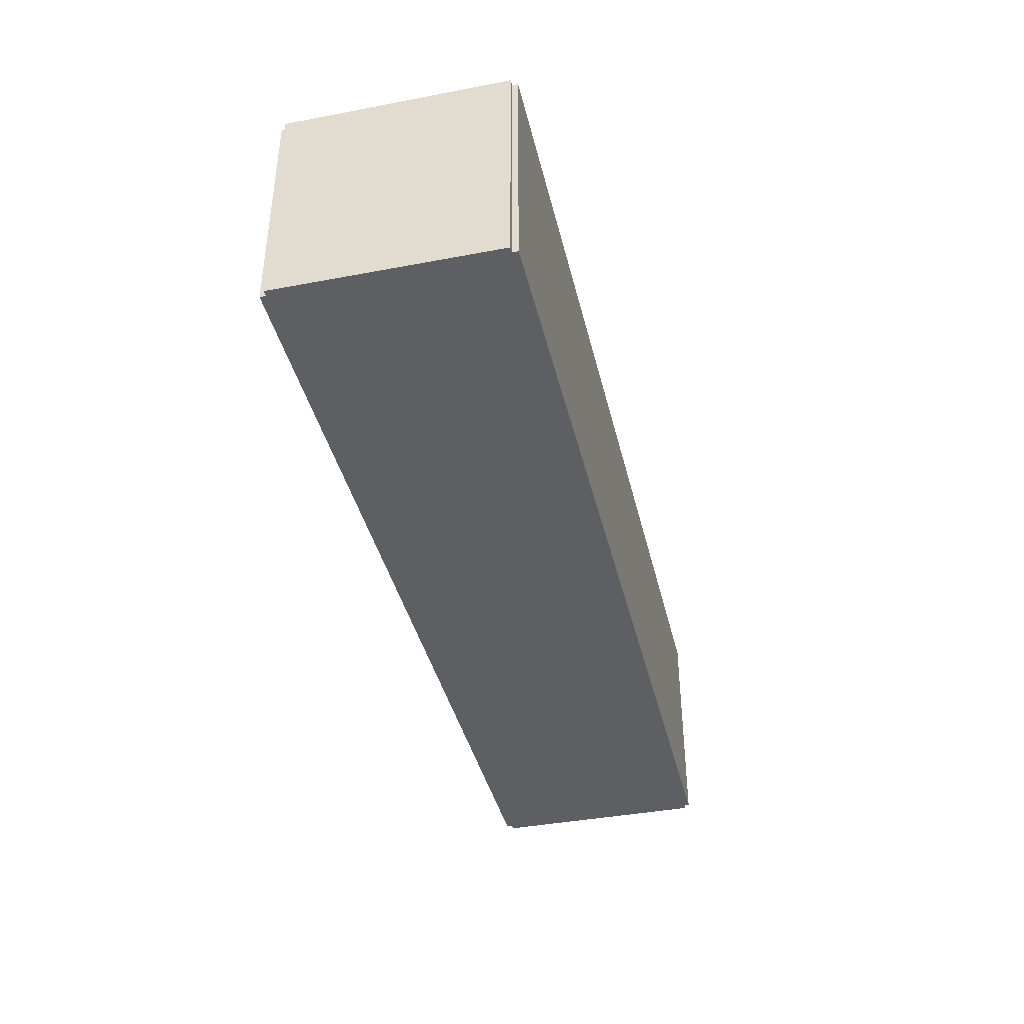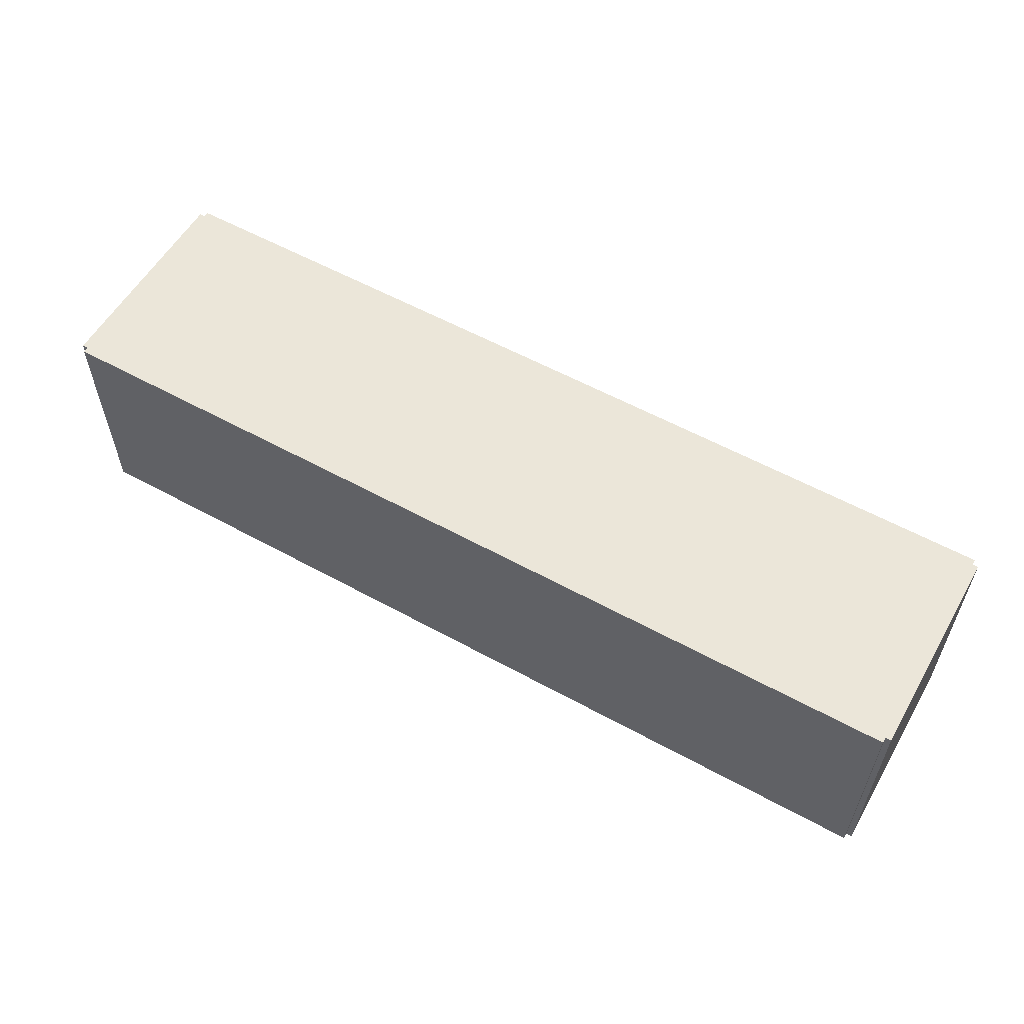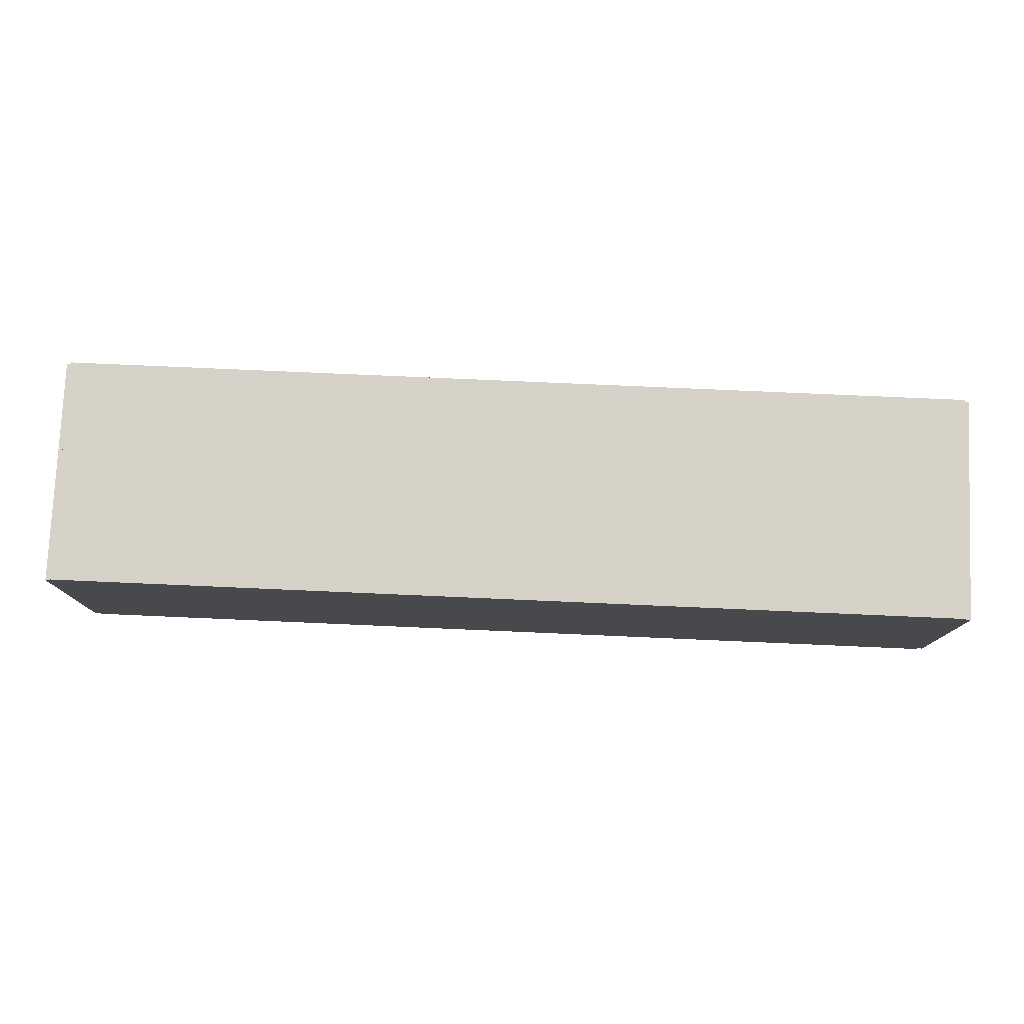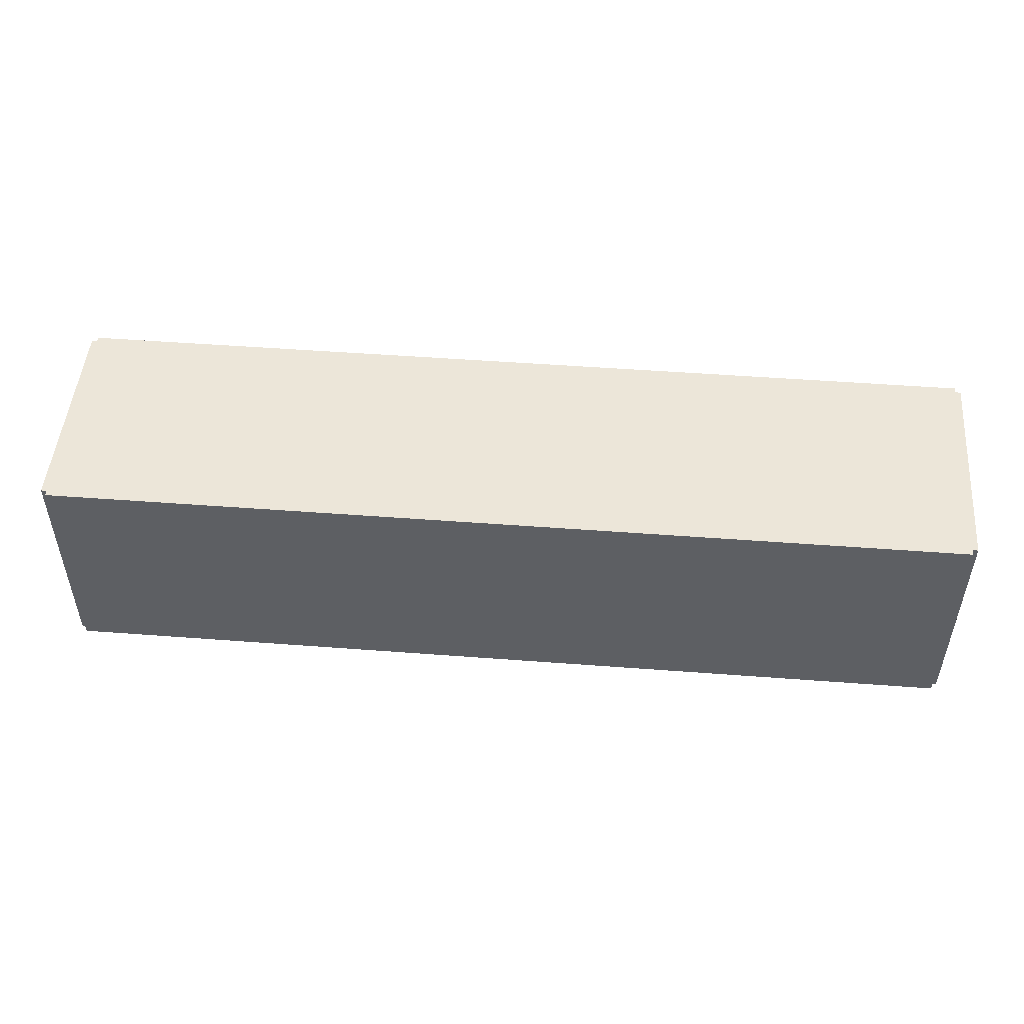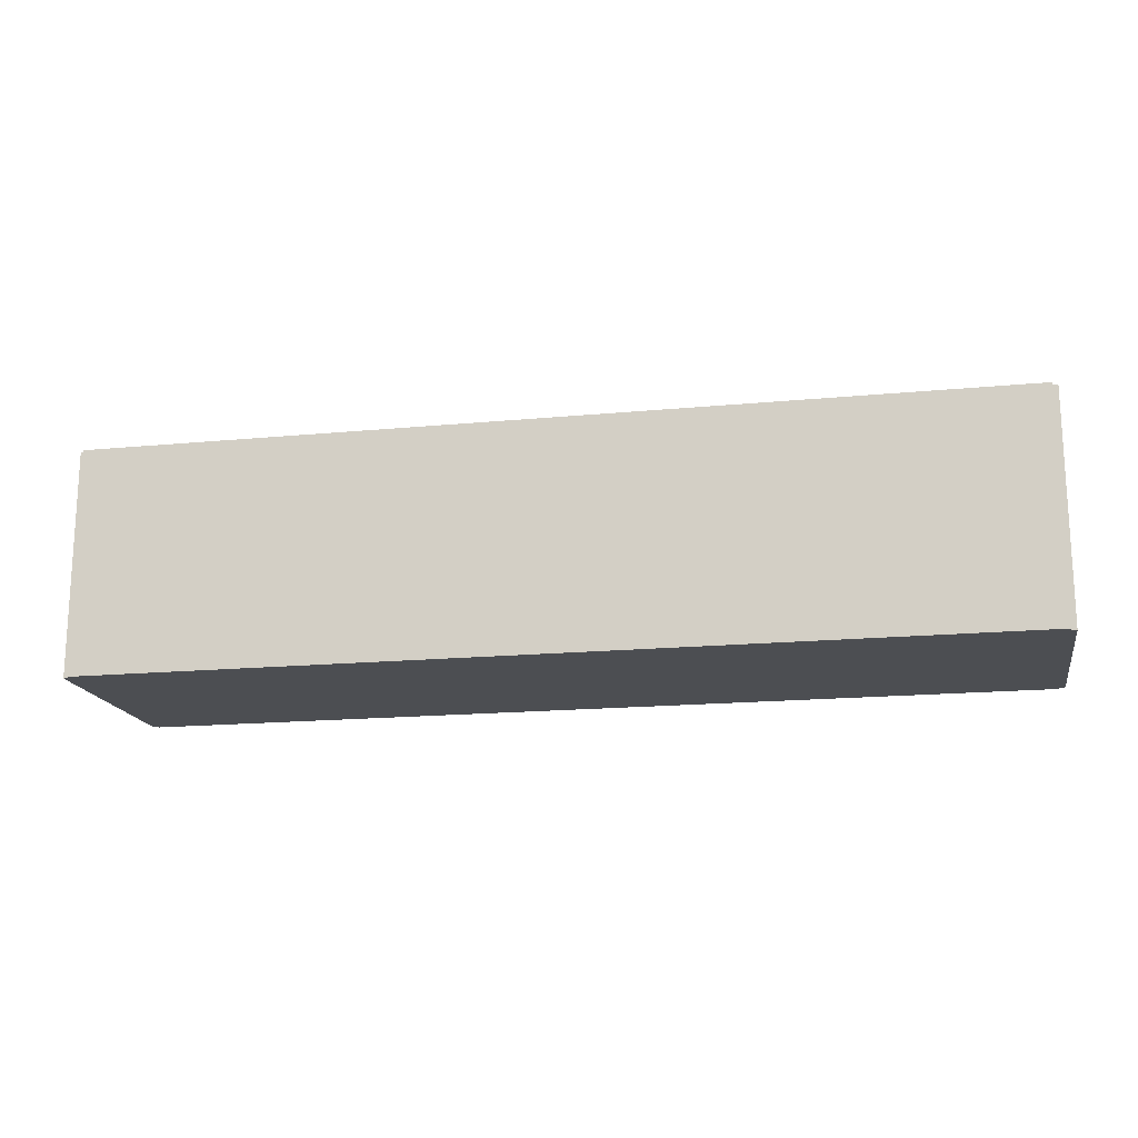
<metadata>
{"format":"obj","ext":"obj","renderer":"f3d","projection":"perspective","resolution":1024,"background":"white","views":[{"elev":-39.9,"azim":103.2,"up":"+Y"},{"elev":57.1,"azim":-150.2,"up":"+Y"},{"elev":78.0,"azim":2.5,"up":"+Z"},{"elev":49.5,"azim":4.8,"up":"+Y"},{"elev":-16.9,"azim":-169.1,"up":"+Y"}]}
</metadata>
<code>
o
v -2 0 1.9
v -2 0 -1.9
v -2 4 1.9
v -2 4 -1.9
v -1.9 0 2
v -1.9 0 1.9
v -1.9 0 -1.9
v -1.9 0 -2
v -1.9 4 2
v -1.9 4 1.9
v -1.9 4 -1.9
v -1.9 4 -2
v -1.4 0.1 0.9
v -1.4 0.1 -1.8
v -1.4 1.5 0.9
v -1.4 1.5 -1.8
v -1 0.1 1.2
v -1 0.1 0.9
v -1 0.2 1.2
v -1 0.2 0.9
v 11.3 0.1 -0.1
v 11.3 0.1 -0.8
v 11.3 0.3 -0.1
v 11.3 0.3 -0.8
v 11.5 0.2 -0.8
v 11.5 0.2 -1.8
v 11.5 0.3 -0.6
v 11.5 0.3 -0.8
v 11.5 1 -0.6
v 11.5 1 -1.8
v 11.6 0.1 0.8
v 11.6 0.1 -0.1
v 11.6 0.1 -0.8
v 11.6 0.1 -1.7
v 11.6 0.2 0.8
v 11.6 0.2 -0.1
v 11.6 0.2 -0.8
v 11.6 0.2 -1.7
v 12.5 0.1 0.9
v 12.5 0.1 0.8
v 12.5 0.1 -1.7
v 12.5 0.1 -1.8
v 12.5 0.2 0.8
v 12.5 0.2 -0.1
v 12.5 0.2 -1.7
v 12.5 0.2 -1.8
v 12.5 0.3 -0.1
v 12.5 0.3 -0.6
v 12.5 1 -0.6
v 12.5 1 -1.8
v 12.5 1.5 0.9
v 12.5 1.5 -1.8
v 12.8 0.1 1.2
v 12.8 0.1 0.9
v 12.8 0.2 1.2
v 12.8 0.2 0.9
v 14.2 0.1 1.8
v 14.2 0.1 -1.8
v 14.2 3.9 1.8
v 14.2 3.9 -1.8
v -1.8 0.1 1.8
v -1.8 0.1 -1.8
v -1.8 3.9 1.8
v -1.8 3.9 -1.8
v -0.3 0.1 1.2
v -0.3 0.1 0.9
v -0.3 0.2 1.2
v -0.3 0.2 0.9
v 2.384e-07 0.1 0.9
v 2.384e-07 0.1 0.8
v 2.384e-07 0.1 -1.7
v 2.384e-07 0.1 -1.8
v 2.384e-07 0.2 0.8
v 2.384e-07 0.2 -0.1
v 2.384e-07 0.2 -1.7
v 2.384e-07 0.2 -1.8
v 2.384e-07 0.3 -0.1
v 2.384e-07 0.3 -0.6
v 2.384e-07 1 -0.6
v 2.384e-07 1 -1.8
v 2.384e-07 1.5 0.9
v 2.384e-07 1.5 -1.8
v 0.9 0.1 0.8
v 0.9 0.1 -0.1
v 0.9 0.1 -0.8
v 0.9 0.1 -1.7
v 0.9 0.2 0.8
v 0.9 0.2 -0.1
v 0.9 0.2 -0.8
v 0.9 0.2 -1.7
v 1 0.2 -0.8
v 1 0.2 -1.8
v 1 0.3 -0.6
v 1 0.3 -0.8
v 1 1 -0.6
v 1 1 -1.8
v 1.2 0.1 -0.1
v 1.2 0.1 -0.8
v 1.2 0.3 -0.1
v 1.2 0.3 -0.8
v 13.5 0.1 1.2
v 13.5 0.1 0.9
v 13.5 0.2 1.2
v 13.5 0.2 0.9
v 13.9 0.1 0.9
v 13.9 0.1 -1.8
v 13.9 1.5 0.9
v 13.9 1.5 -1.8
v 14.3 0 2
v 14.3 0 1.9
v 14.3 0 -1.9
v 14.3 0 -2
v 14.3 4 2
v 14.3 4 1.9
v 14.3 4 -1.9
v 14.3 4 -2
v 14.4 0 1.9
v 14.4 0 -1.9
v 14.4 4 1.9
v 14.4 4 -1.9
v -1.9 0 2
v -1.9 4 2
v 14.3 0 2
v 14.3 4 2
v -2 0 1.9
v -2 4 1.9
v -1.9 0 1.9
v -1.9 4 1.9
v 14.3 0 1.9
v 14.3 4 1.9
v 14.4 0 1.9
v 14.4 4 1.9
v -1 0.1 1.2
v -1 0.2 1.2
v -0.3 0.1 1.2
v -0.3 0.2 1.2
v 12.8 0.1 1.2
v 12.8 0.2 1.2
v 13.5 0.1 1.2
v 13.5 0.2 1.2
v -1.4 0.1 0.9
v -1.4 1.5 0.9
v -1 0.1 0.9
v -1 0.2 0.9
v -0.3 0.1 0.9
v -0.3 0.2 0.9
v 2.384e-07 0.1 0.9
v 2.384e-07 1.5 0.9
v 12.5 0.1 0.9
v 12.5 1.5 0.9
v 12.8 0.1 0.9
v 12.8 0.2 0.9
v 13.5 0.1 0.9
v 13.5 0.2 0.9
v 13.9 0.1 0.9
v 13.9 1.5 0.9
v 2.384e-07 0.1 0.8
v 2.384e-07 0.2 0.8
v 0.9 0.1 0.8
v 0.9 0.2 0.8
v 11.6 0.1 0.8
v 11.6 0.2 0.8
v 12.5 0.1 0.8
v 12.5 0.2 0.8
v 2.384e-07 0.2 -0.1
v 2.384e-07 0.3 -0.1
v 0.9 0.1 -0.1
v 0.9 0.2 -0.1
v 1.2 0.1 -0.1
v 1.2 0.3 -0.1
v 11.3 0.1 -0.1
v 11.3 0.3 -0.1
v 11.6 0.1 -0.1
v 11.6 0.2 -0.1
v 12.5 0.2 -0.1
v 12.5 0.3 -0.1
v 2.384e-07 0.3 -0.6
v 2.384e-07 1 -0.6
v 1 0.3 -0.6
v 1 1 -0.6
v 11.5 0.3 -0.6
v 11.5 1 -0.6
v 12.5 0.3 -0.6
v 12.5 1 -0.6
v -1.8 0.1 -1.8
v -1.8 3.9 -1.8
v -1.4 0.1 -1.8
v -1.4 1.5 -1.8
v 2.384e-07 0.1 -1.8
v 2.384e-07 0.2 -1.8
v 2.384e-07 1 -1.8
v 2.384e-07 1.5 -1.8
v 1 0.2 -1.8
v 1 1 -1.8
v 11.5 0.2 -1.8
v 11.5 1 -1.8
v 12.5 0.1 -1.8
v 12.5 0.2 -1.8
v 12.5 1 -1.8
v 12.5 1.5 -1.8
v 13.9 0.1 -1.8
v 13.9 1.5 -1.8
v 14.2 0.1 -1.8
v 14.2 3.9 -1.8
v -1.8 0.1 1.8
v -1.8 3.9 1.8
v 14.2 0.1 1.8
v 14.2 3.9 1.8
v 0.9 0.1 -0.8
v 0.9 0.2 -0.8
v 1 0.2 -0.8
v 1 0.3 -0.8
v 1.2 0.1 -0.8
v 1.2 0.3 -0.8
v 11.3 0.1 -0.8
v 11.3 0.3 -0.8
v 11.5 0.2 -0.8
v 11.5 0.3 -0.8
v 11.6 0.1 -0.8
v 11.6 0.2 -0.8
v 2.384e-07 0.1 -1.7
v 2.384e-07 0.2 -1.7
v 0.9 0.1 -1.7
v 0.9 0.2 -1.7
v 11.6 0.1 -1.7
v 11.6 0.2 -1.7
v 12.5 0.1 -1.7
v 12.5 0.2 -1.7
v -2 0 -1.9
v -2 4 -1.9
v -1.9 0 -1.9
v -1.9 4 -1.9
v 14.3 0 -1.9
v 14.3 4 -1.9
v 14.4 0 -1.9
v 14.4 4 -1.9
v -1.9 0 -2
v -1.9 4 -2
v 14.3 0 -2
v 14.3 4 -2
v -1.9 0 2
v 14.3 0 2
v -2 0 1.9
v -1.9 0 1.9
v 14.3 0 1.9
v 14.4 0 1.9
v -2 0 -1.9
v -1.9 0 -1.9
v 14.3 0 -1.9
v 14.4 0 -1.9
v -1.9 0 -2
v 14.3 0 -2
v 0.9 0.2 -0.8
v 1 0.2 -0.8
v 11.5 0.2 -0.8
v 11.6 0.2 -0.8
v 2.384e-07 0.2 -1.7
v 0.9 0.2 -1.7
v 11.6 0.2 -1.7
v 12.5 0.2 -1.7
v 2.384e-07 0.2 -1.8
v 1 0.2 -1.8
v 11.5 0.2 -1.8
v 12.5 0.2 -1.8
v -1.8 3.9 1.8
v 14.2 3.9 1.8
v -1.8 3.9 -1.8
v 14.2 3.9 -1.8
v -1.8 0.1 1.8
v 14.2 0.1 1.8
v -1 0.1 1.2
v -0.3 0.1 1.2
v 12.8 0.1 1.2
v 13.5 0.1 1.2
v -1.4 0.1 0.9
v -1 0.1 0.9
v -0.3 0.1 0.9
v 2.384e-07 0.1 0.9
v 12.5 0.1 0.9
v 12.8 0.1 0.9
v 13.5 0.1 0.9
v 13.9 0.1 0.9
v 2.384e-07 0.1 0.8
v 0.9 0.1 0.8
v 11.6 0.1 0.8
v 12.5 0.1 0.8
v 0.9 0.1 -0.1
v 1.2 0.1 -0.1
v 11.3 0.1 -0.1
v 11.6 0.1 -0.1
v 0.9 0.1 -0.8
v 1.2 0.1 -0.8
v 11.3 0.1 -0.8
v 11.6 0.1 -0.8
v 2.384e-07 0.1 -1.7
v 0.9 0.1 -1.7
v 11.6 0.1 -1.7
v 12.5 0.1 -1.7
v -1.8 0.1 -1.8
v -1.4 0.1 -1.8
v 2.384e-07 0.1 -1.8
v 12.5 0.1 -1.8
v 13.9 0.1 -1.8
v 14.2 0.1 -1.8
v -1 0.2 1.2
v -0.3 0.2 1.2
v 12.8 0.2 1.2
v 13.5 0.2 1.2
v -1 0.2 0.9
v -0.3 0.2 0.9
v 12.8 0.2 0.9
v 13.5 0.2 0.9
v 2.384e-07 0.2 0.8
v 0.9 0.2 0.8
v 11.6 0.2 0.8
v 12.5 0.2 0.8
v 2.384e-07 0.2 -0.1
v 0.9 0.2 -0.1
v 11.6 0.2 -0.1
v 12.5 0.2 -0.1
v 2.384e-07 0.3 -0.1
v 1.2 0.3 -0.1
v 11.3 0.3 -0.1
v 12.5 0.3 -0.1
v 2.384e-07 0.3 -0.6
v 1 0.3 -0.6
v 11.5 0.3 -0.6
v 12.5 0.3 -0.6
v 1 0.3 -0.8
v 1.2 0.3 -0.8
v 11.3 0.3 -0.8
v 11.5 0.3 -0.8
v 2.384e-07 1 -0.6
v 1 1 -0.6
v 11.5 1 -0.6
v 12.5 1 -0.6
v 2.384e-07 1 -1.8
v 1 1 -1.8
v 11.5 1 -1.8
v 12.5 1 -1.8
v -1.4 1.5 0.9
v 2.384e-07 1.5 0.9
v 12.5 1.5 0.9
v 13.9 1.5 0.9
v -1.4 1.5 -1.8
v 2.384e-07 1.5 -1.8
v 12.5 1.5 -1.8
v 13.9 1.5 -1.8
v -1.9 4 2
v 14.3 4 2
v -2 4 1.9
v -1.9 4 1.9
v 14.3 4 1.9
v 14.4 4 1.9
v -2 4 -1.9
v -1.9 4 -1.9
v 14.3 4 -1.9
v 14.4 4 -1.9
v -1.9 4 -2
v 14.3 4 -2
f 3 2 1
f 4 2 3
f 9 6 5
f 10 6 9
f 11 8 7
f 12 8 11
f 15 14 13
f 16 14 15
f 19 18 17
f 20 18 19
f 23 22 21
f 24 22 23
f 28 26 25
f 29 28 27
f 30 26 28
f 30 28 29
f 35 32 31
f 36 32 35
f 37 34 33
f 38 34 37
f 43 40 39
f 45 42 41
f 46 42 45
f 47 44 43
f 49 48 47
f 51 43 39
f 51 50 49
f 51 49 47
f 51 47 43
f 52 50 51
f 55 54 53
f 56 54 55
f 59 58 57
f 60 58 59
f 61 62 63
f 63 62 64
f 65 66 67
f 67 66 68
f 69 70 73
f 71 72 75
f 75 72 76
f 73 74 77
f 77 78 79
f 69 73 81
f 79 80 81
f 77 79 81
f 73 77 81
f 81 80 82
f 83 84 87
f 87 84 88
f 85 86 89
f 89 86 90
f 91 92 94
f 93 94 95
f 94 92 96
f 95 94 96
f 97 98 99
f 99 98 100
f 101 102 103
f 103 102 104
f 105 106 107
f 107 106 108
f 109 110 113
f 113 110 114
f 111 112 115
f 115 112 116
f 117 118 119
f 119 118 120
f 123 122 121
f 124 122 123
f 127 126 125
f 128 126 127
f 131 130 129
f 132 130 131
f 135 134 133
f 136 134 135
f 139 138 137
f 140 138 139
f 143 142 141
f 144 142 143
f 146 142 144
f 147 146 145
f 148 142 146
f 148 146 147
f 151 150 149
f 152 150 151
f 154 150 152
f 155 154 153
f 156 150 154
f 156 154 155
f 159 158 157
f 160 158 159
f 163 162 161
f 164 162 163
f 168 166 165
f 169 168 167
f 170 166 168
f 170 168 169
f 173 172 171
f 174 172 173
f 175 172 174
f 176 172 175
f 179 178 177
f 180 178 179
f 183 182 181
f 184 182 183
f 187 186 185
f 188 186 187
f 192 186 188
f 193 190 189
f 194 192 191
f 195 193 189
f 195 194 193
f 196 192 194
f 196 194 195
f 197 195 189
f 198 195 197
f 199 192 196
f 200 186 192
f 200 192 199
f 202 186 200
f 203 202 201
f 204 186 202
f 204 202 203
f 205 206 207
f 207 206 208
f 209 210 211
f 209 211 213
f 211 212 213
f 213 212 214
f 215 216 217
f 217 216 218
f 215 217 219
f 219 217 220
f 221 222 223
f 223 222 224
f 225 226 227
f 227 226 228
f 229 230 231
f 231 230 232
f 233 234 235
f 235 234 236
f 237 238 239
f 239 238 240
f 244 242 241
f 245 242 244
f 247 244 243
f 247 246 245
f 247 245 244
f 248 246 247
f 249 246 248
f 250 246 249
f 251 249 248
f 252 249 251
f 258 254 253
f 259 256 255
f 261 258 257
f 262 254 258
f 262 258 261
f 263 260 259
f 263 259 255
f 264 260 263
f 267 266 265
f 268 266 267
f 269 270 271
f 271 270 272
f 272 270 273
f 273 270 274
f 269 271 275
f 275 271 276
f 272 273 277
f 277 273 278
f 278 273 279
f 279 273 280
f 274 270 281
f 281 270 282
f 278 279 283
f 283 279 284
f 284 279 285
f 285 279 286
f 284 285 287
f 287 285 288
f 288 285 289
f 289 285 290
f 288 289 292
f 292 289 293
f 291 292 296
f 293 294 296
f 292 293 296
f 296 294 297
f 269 275 299
f 299 275 300
f 297 298 301
f 296 297 301
f 295 296 301
f 301 298 302
f 282 270 303
f 303 270 304
f 305 306 309
f 309 306 310
f 307 308 311
f 311 308 312
f 313 314 317
f 317 314 318
f 315 316 319
f 319 316 320
f 321 322 325
f 325 322 326
f 323 324 327
f 327 324 328
f 326 322 329
f 329 322 330
f 323 327 331
f 331 327 332
f 333 334 337
f 337 334 338
f 335 336 339
f 339 336 340
f 341 342 345
f 345 342 346
f 343 344 347
f 347 344 348
f 349 350 352
f 352 350 353
f 351 352 355
f 353 354 355
f 352 353 355
f 355 354 356
f 356 354 357
f 357 354 358
f 356 357 359
f 359 357 360

</code>
